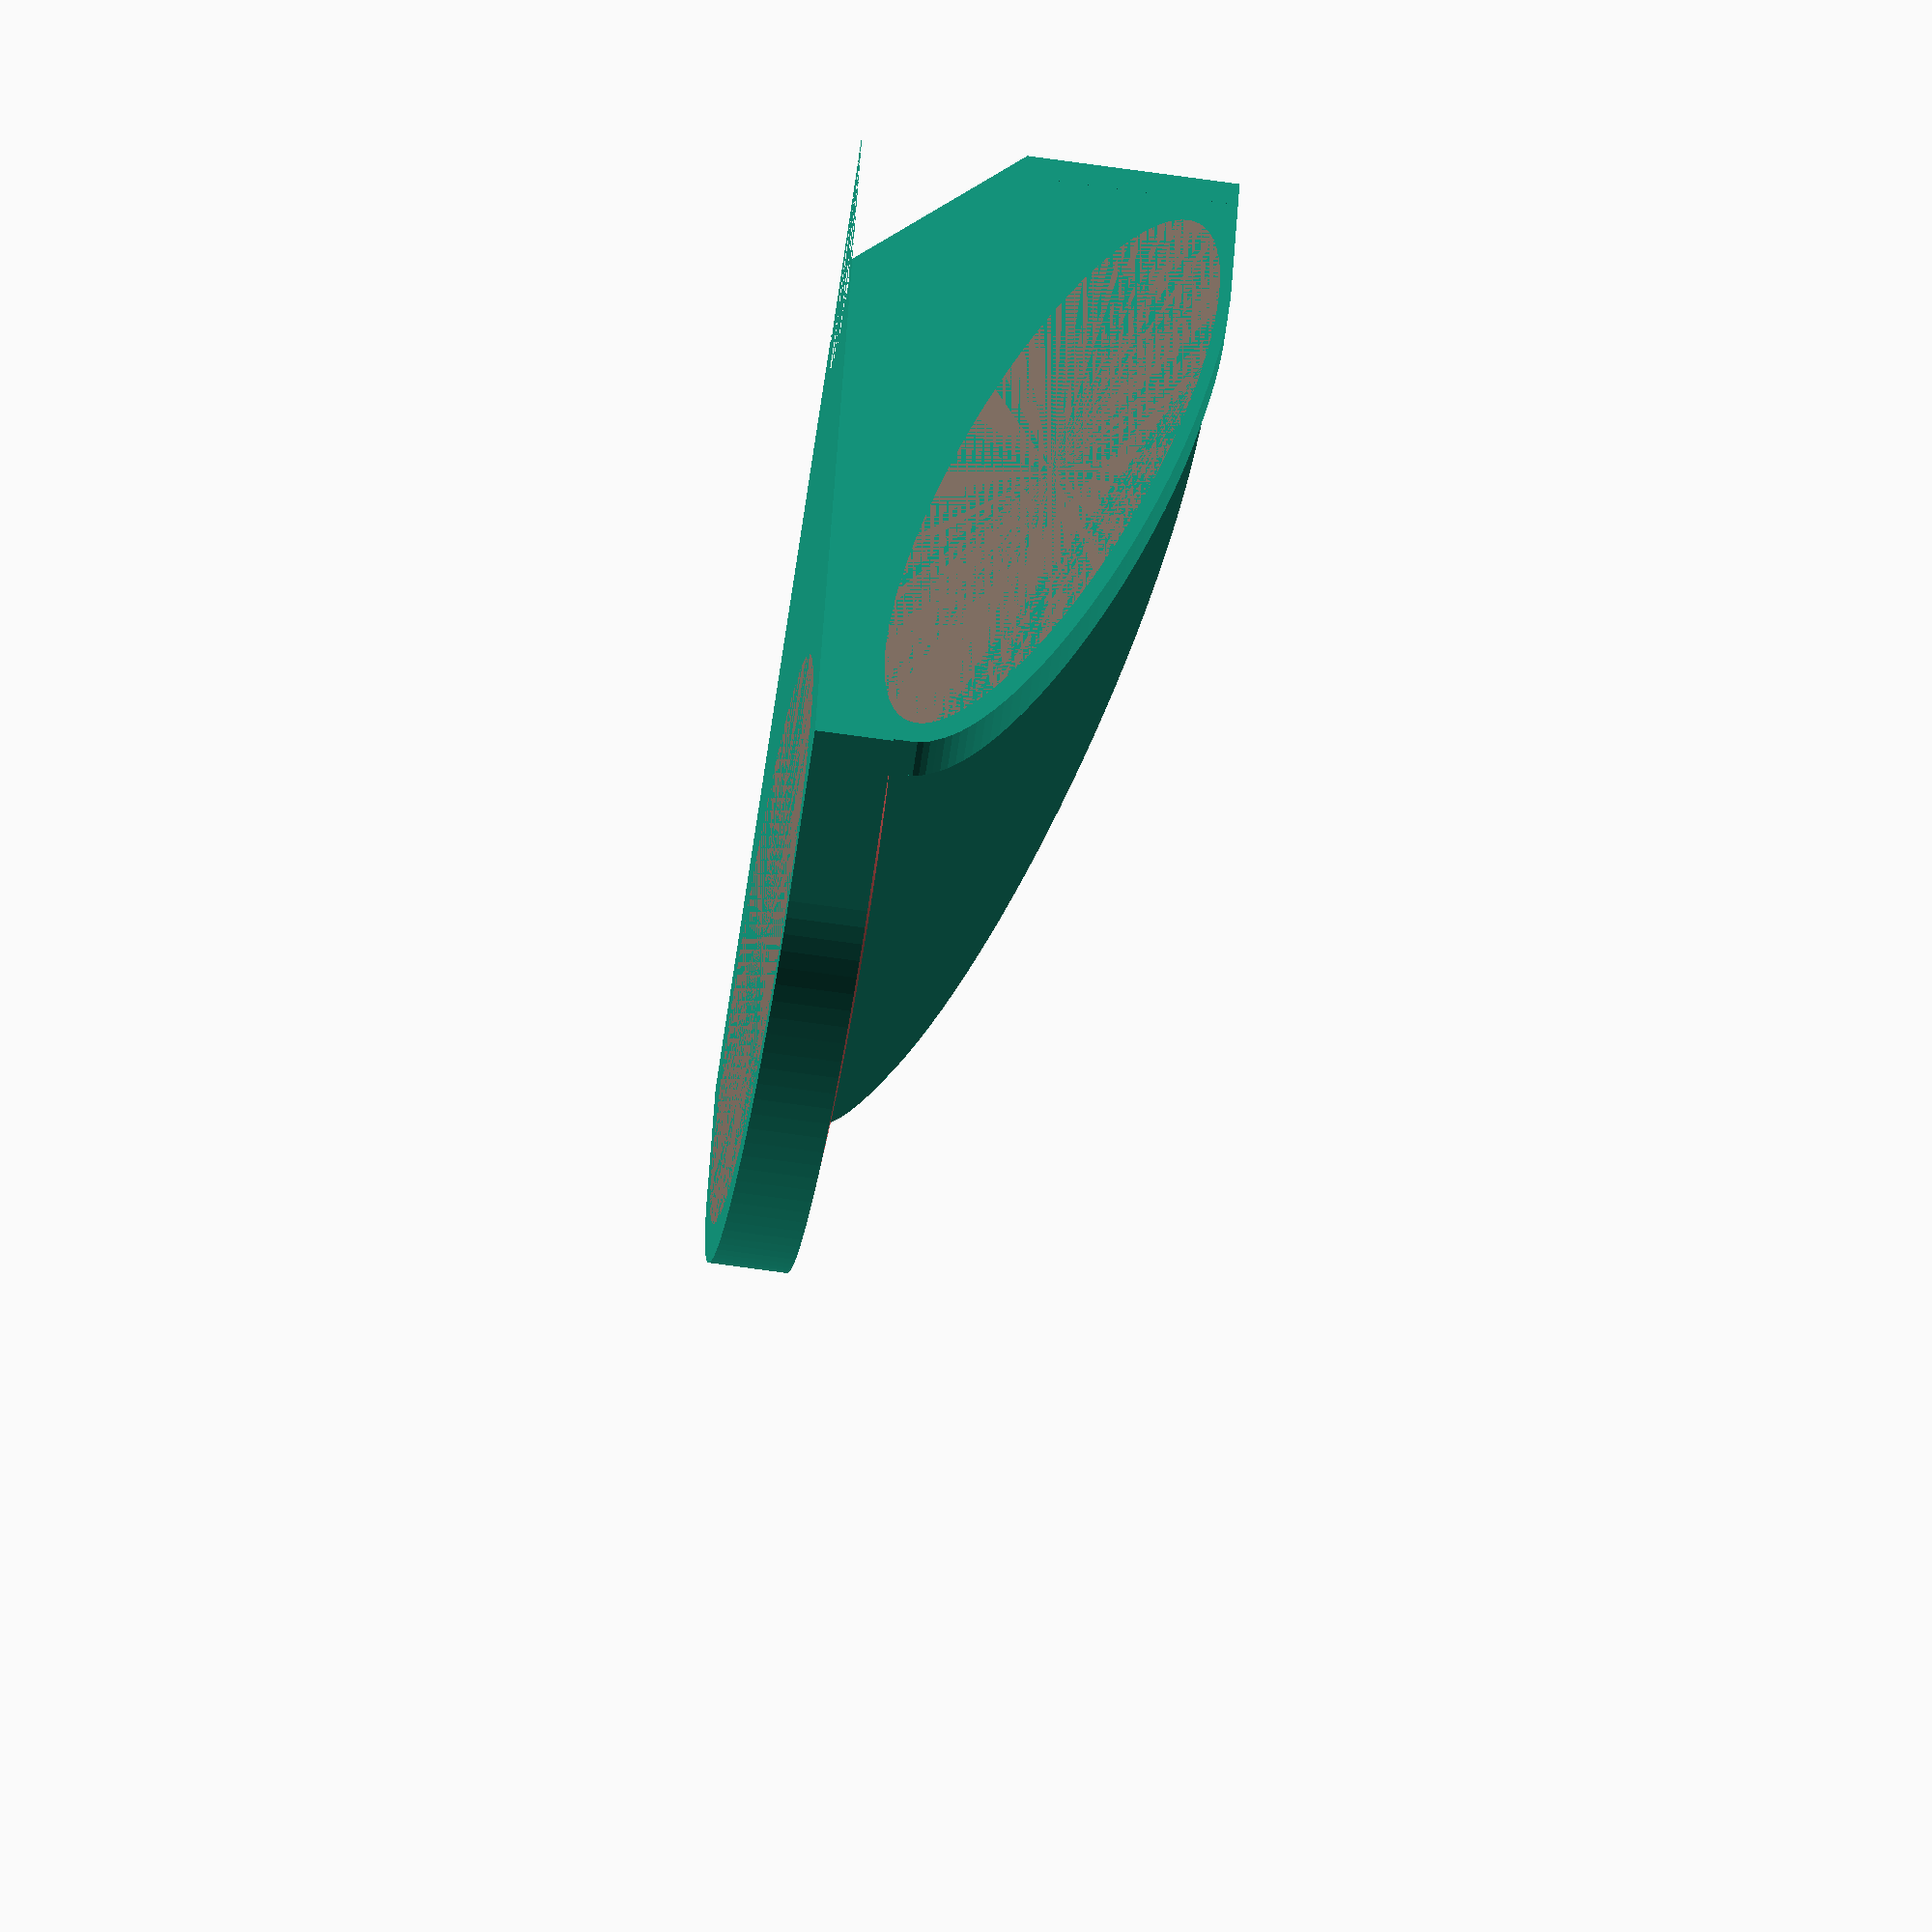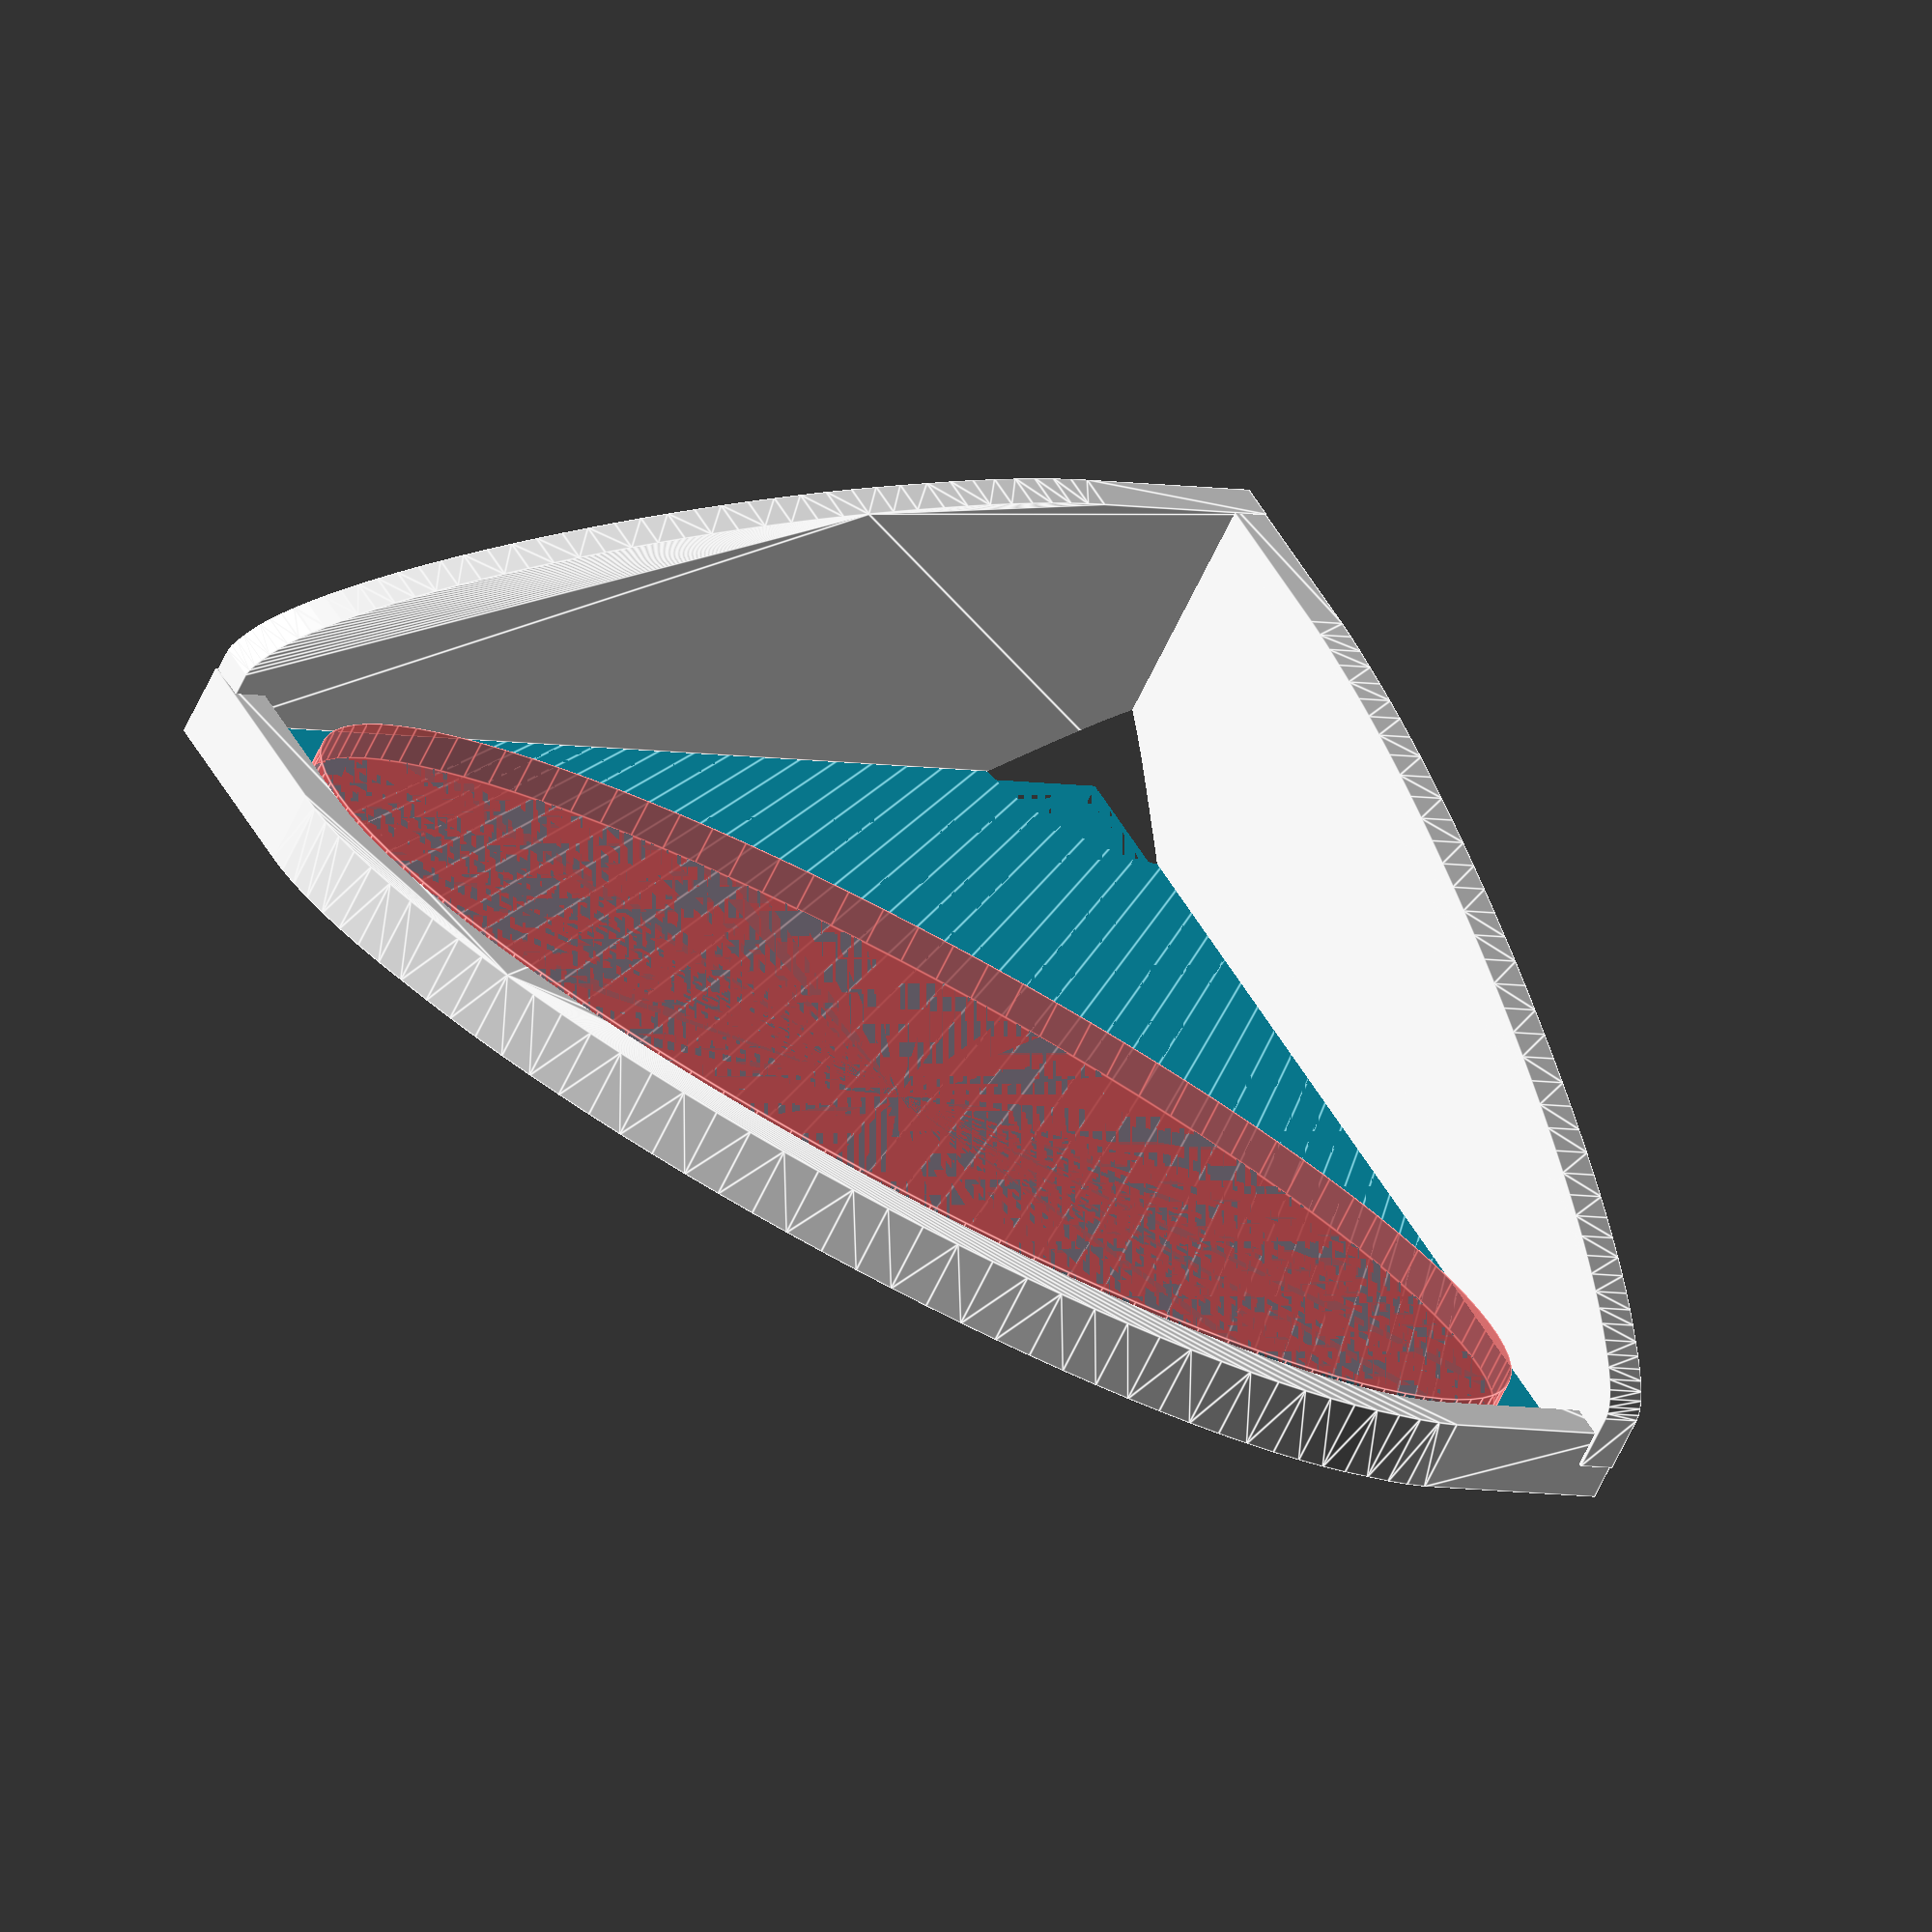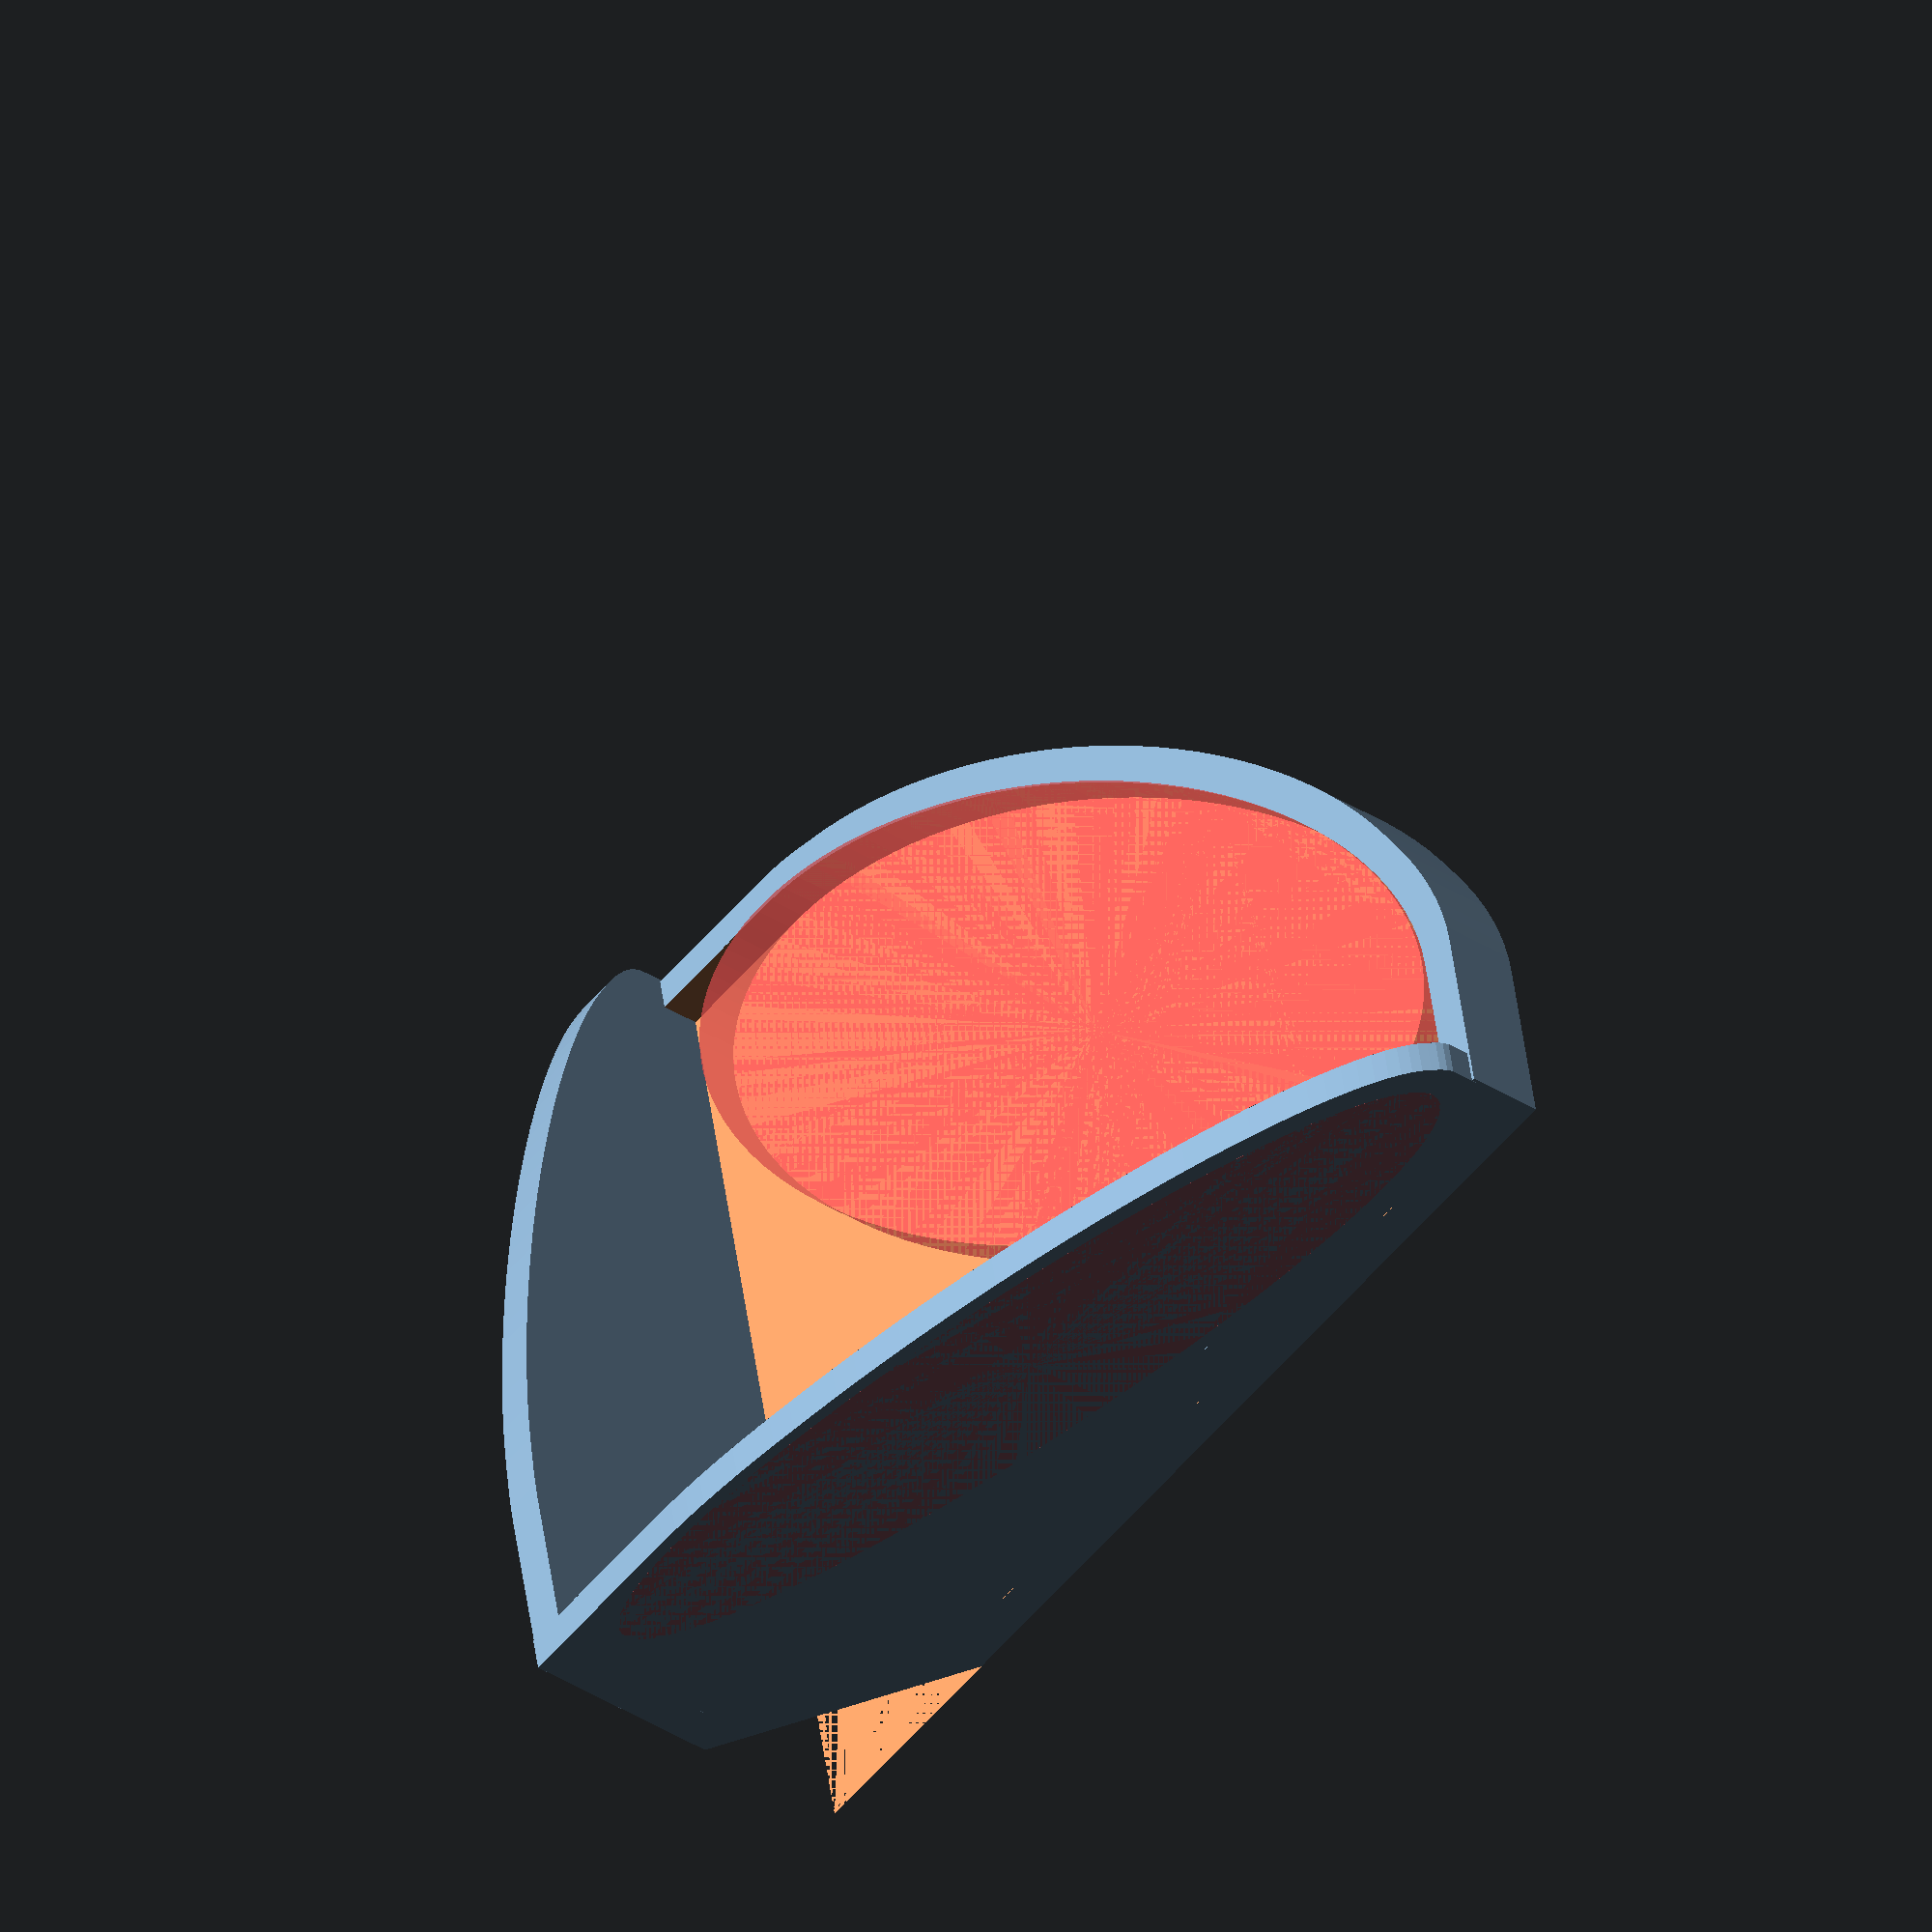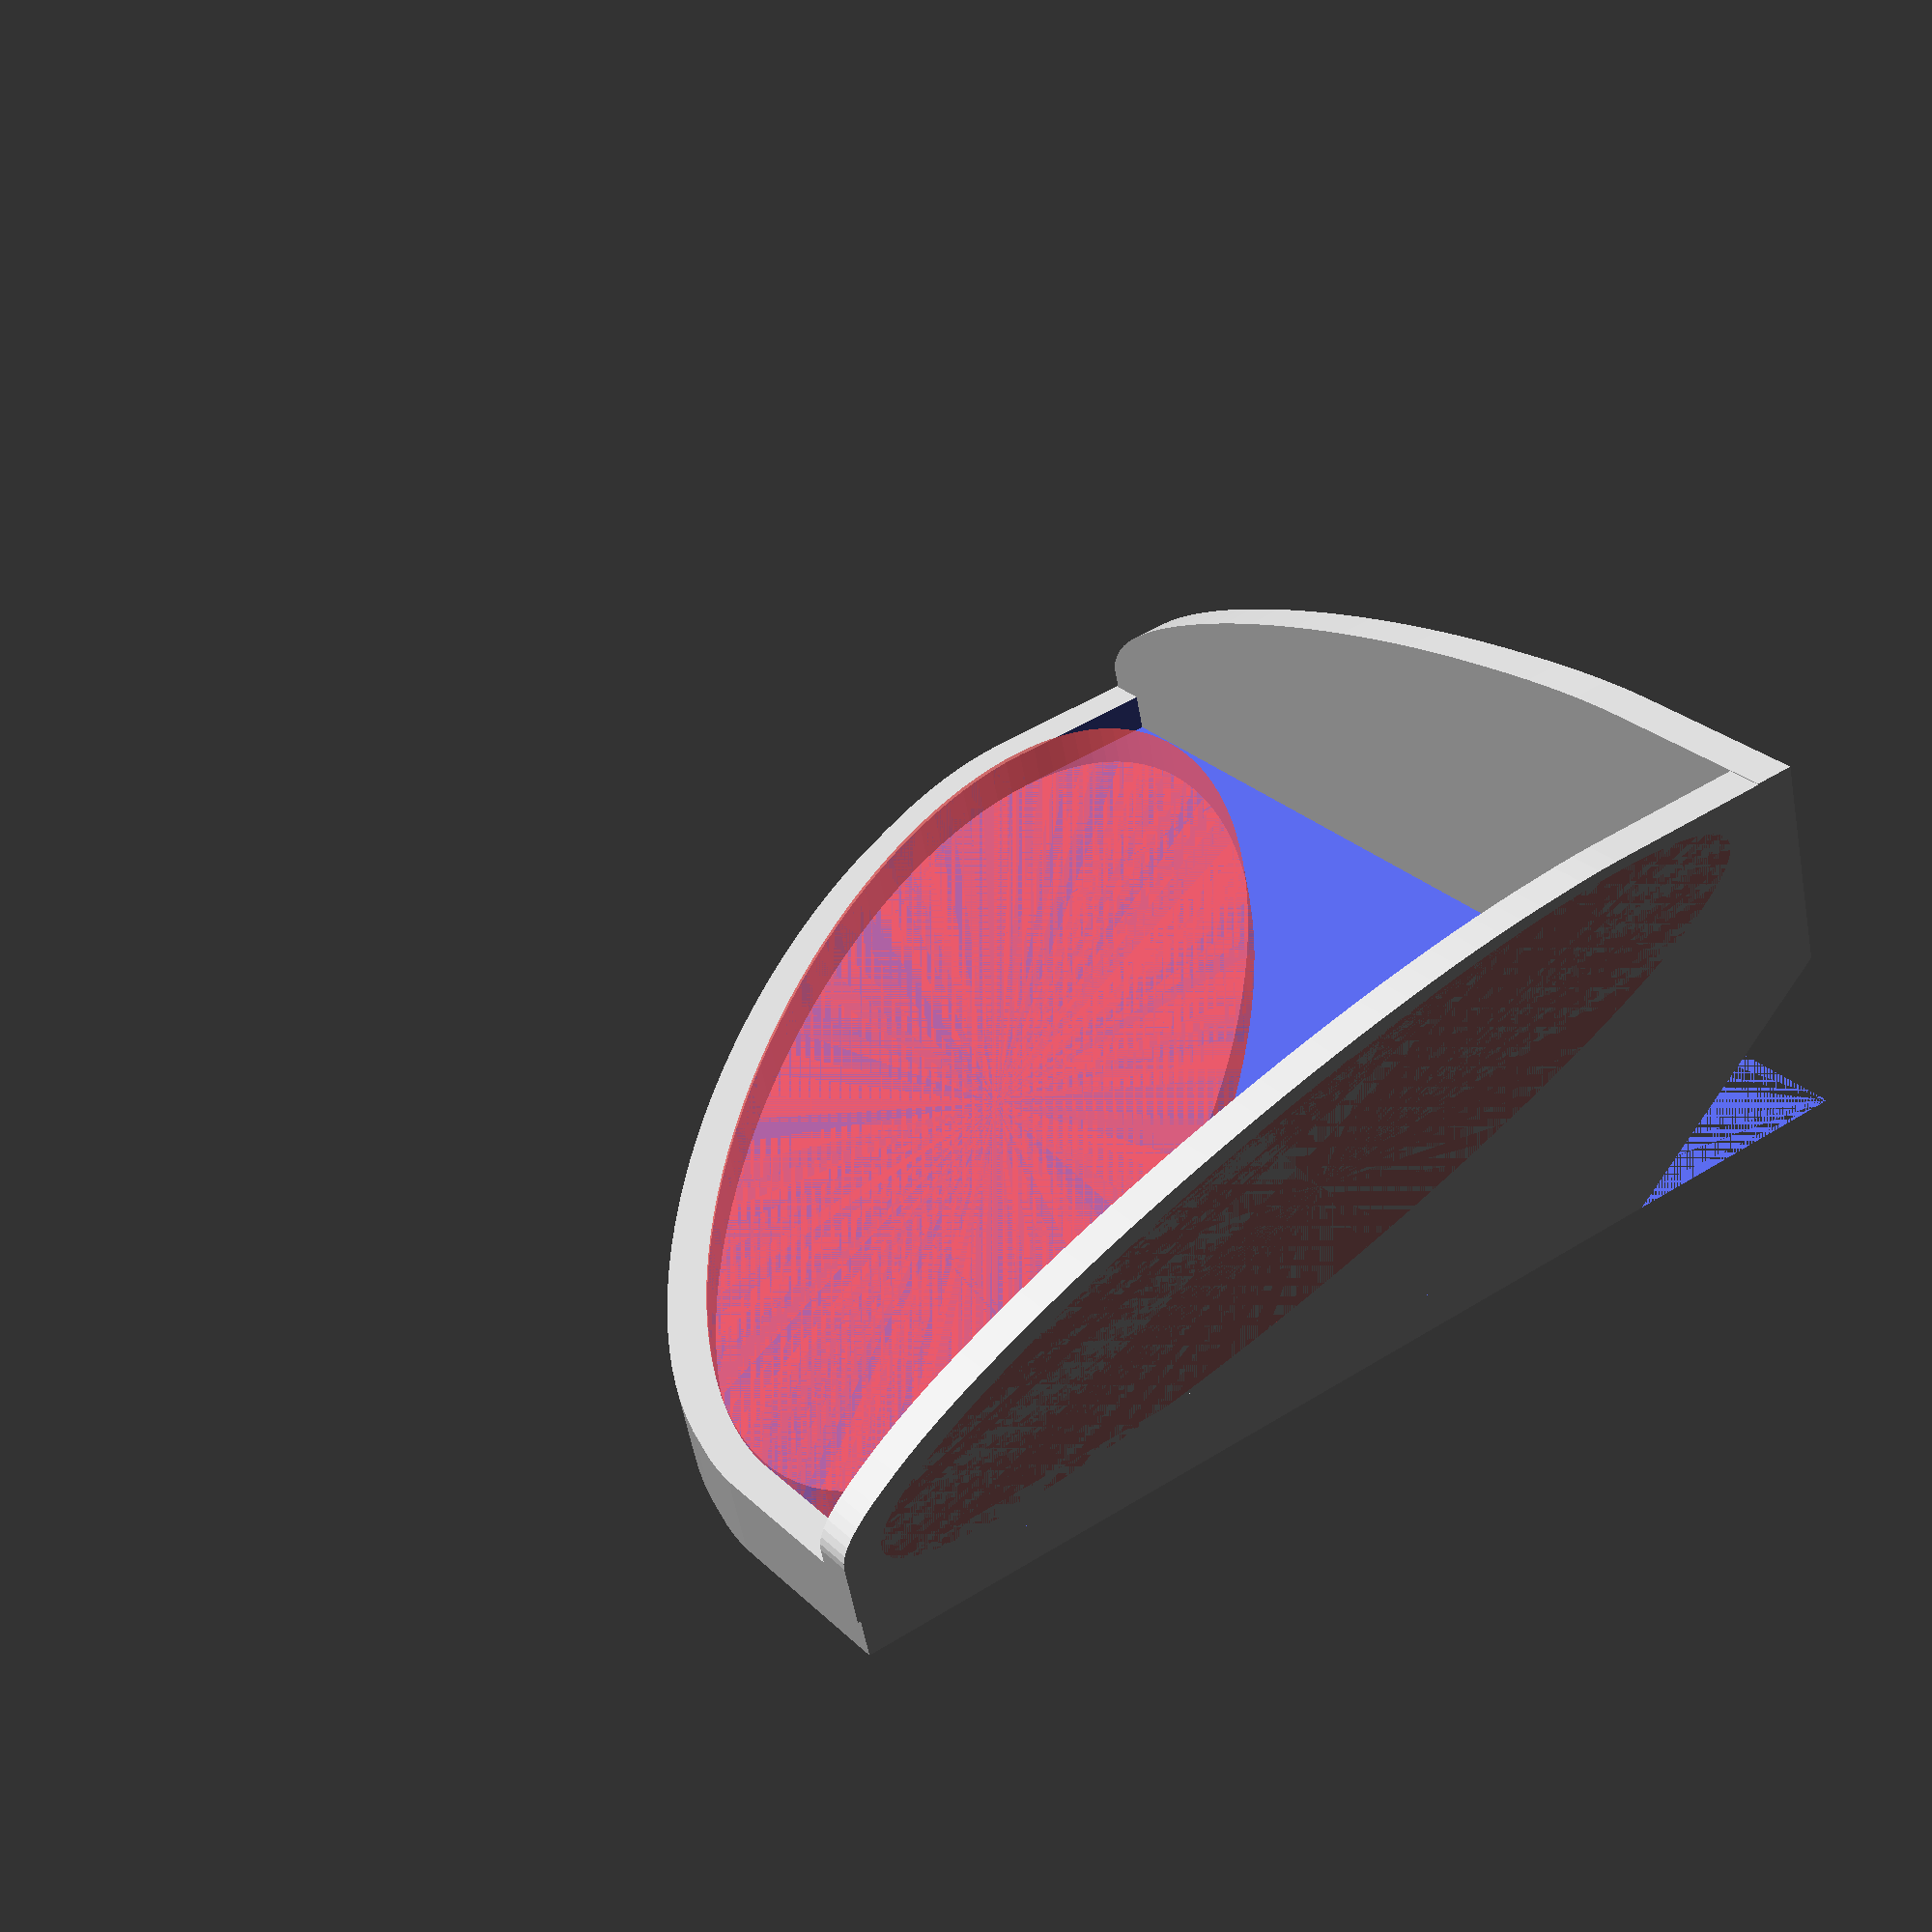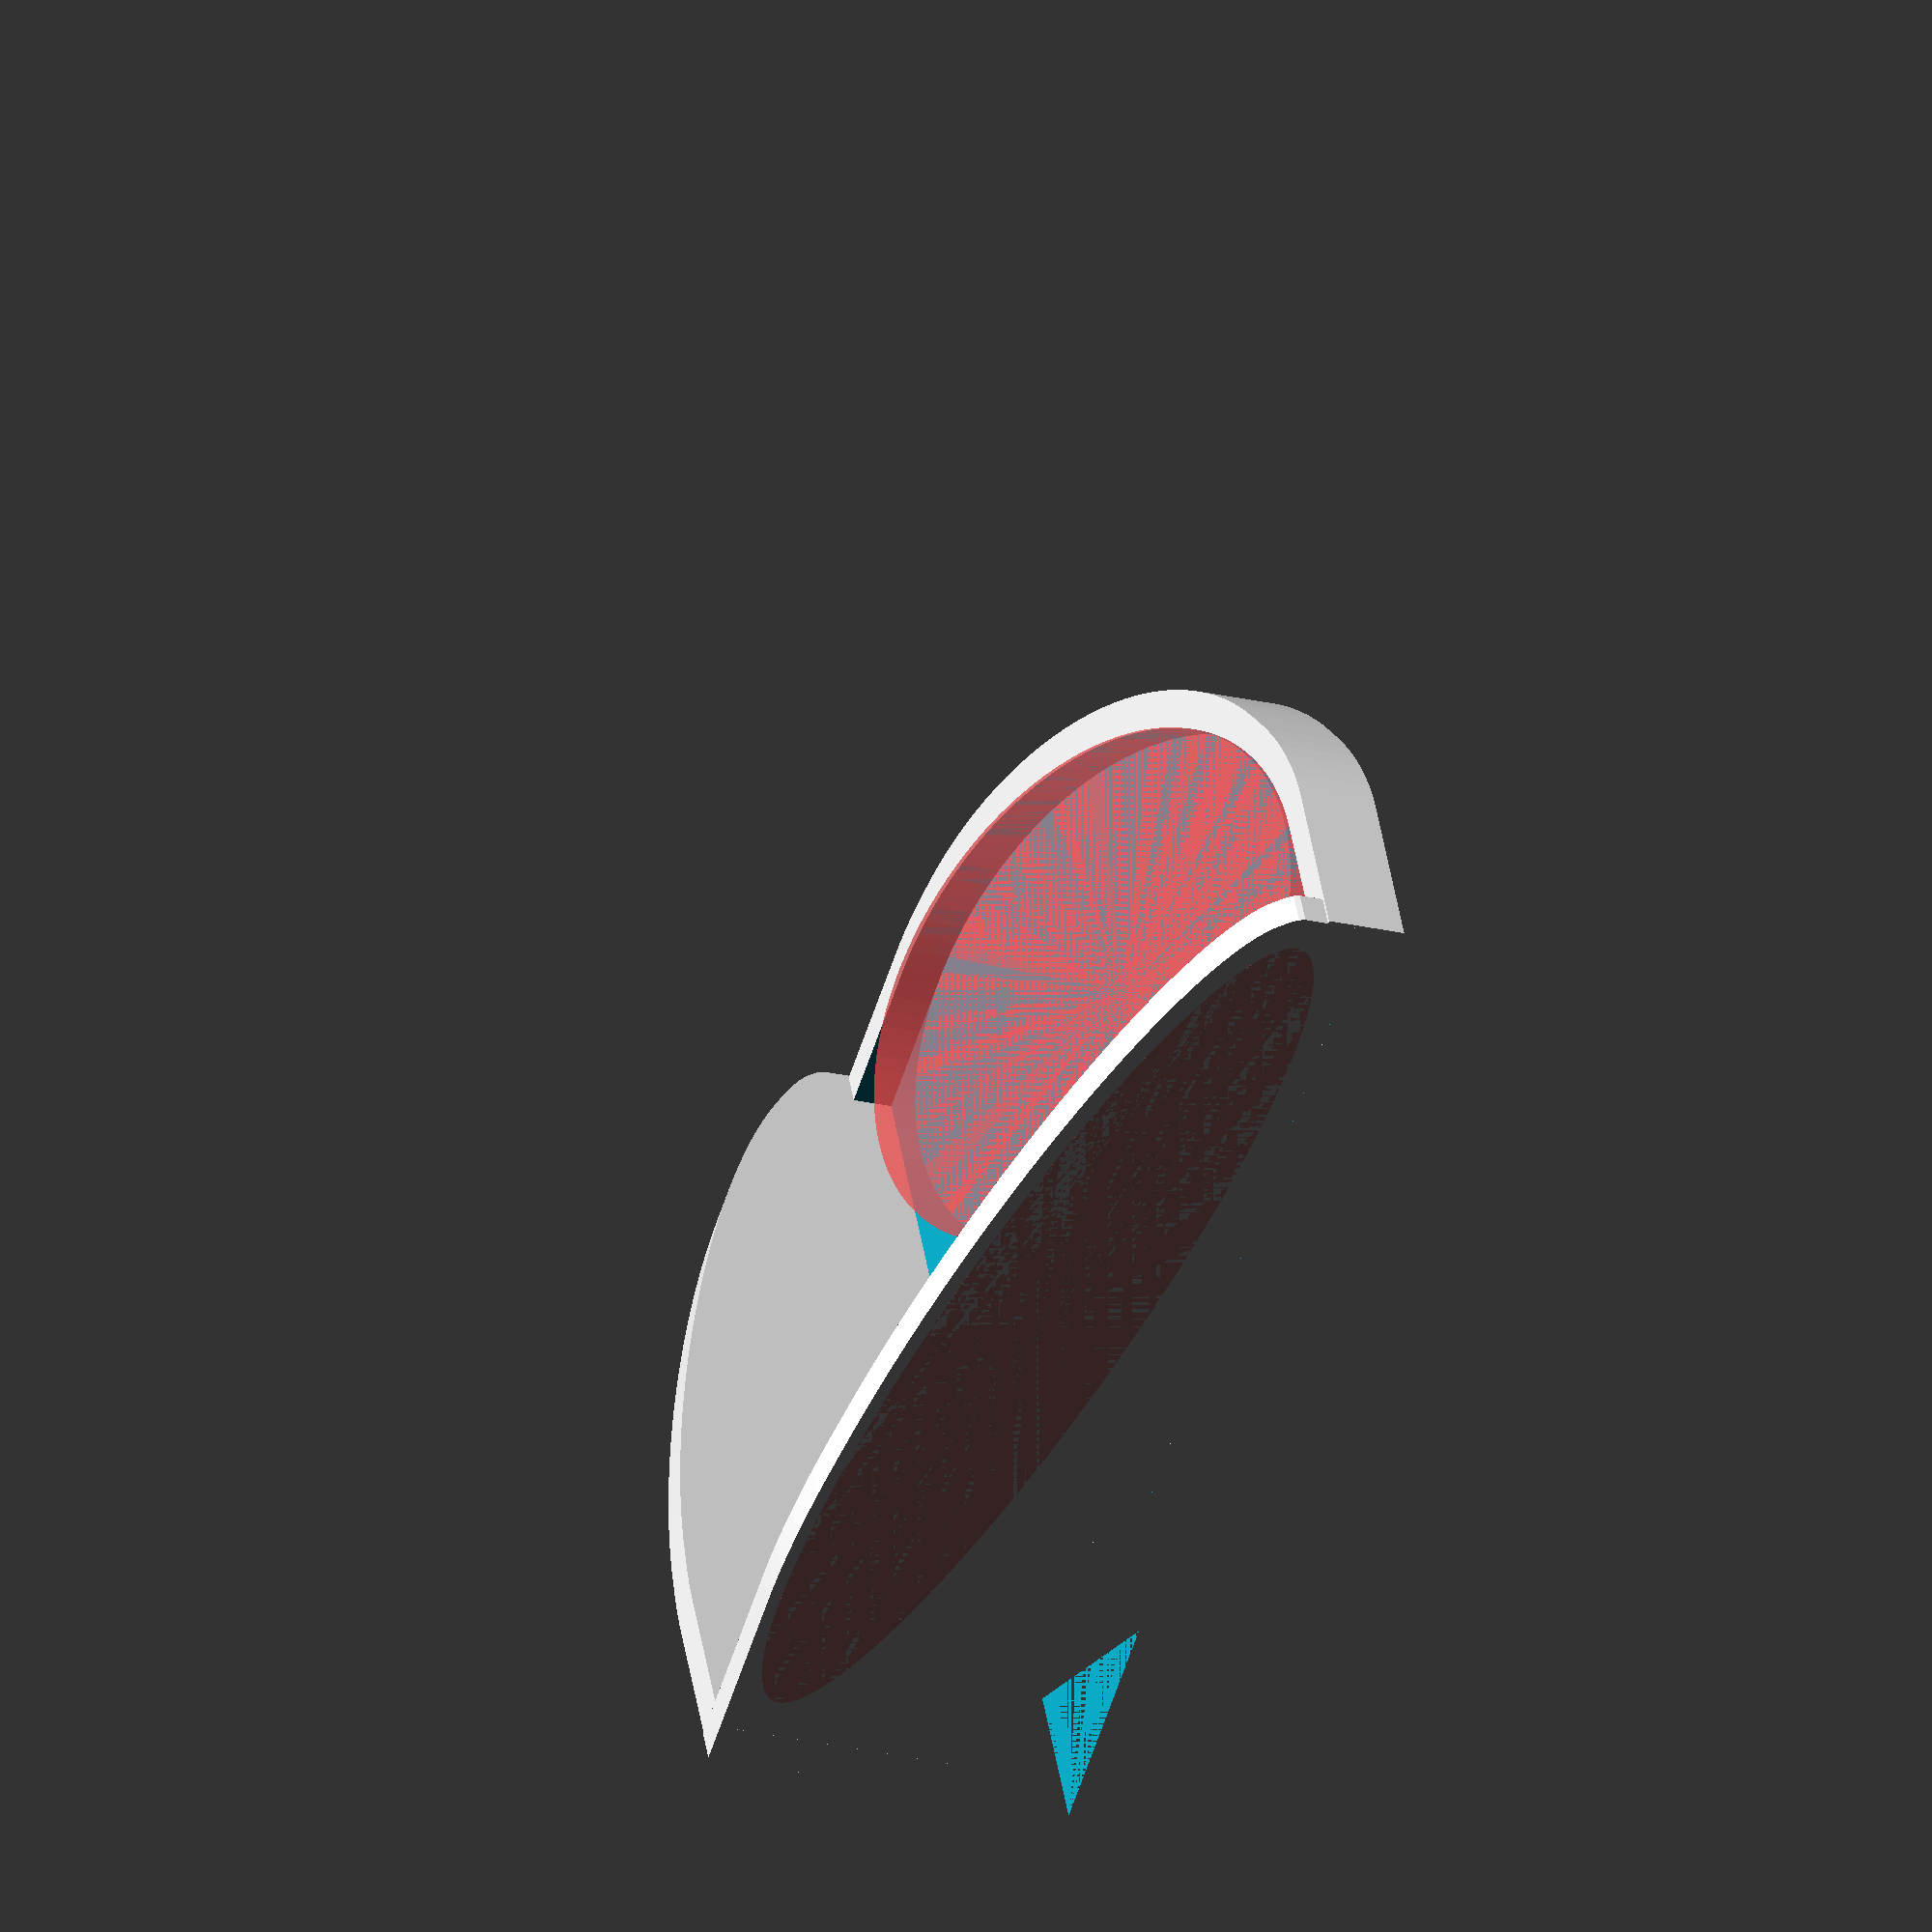
<openscad>
$fa = .01;
$fs = $preview ? 5 : 1;


width = 170;
depth = 58+5;
d=width*.378 + 10;
base_thickness = 5;


module clock_base(h){
    translate([d,d,0]) rotate([0,0,-45]) scale([1,depth/width,1]) cylinder(h=h,r=width/2);
}

module shelf_void(){
    intersection(){
        cube([200,200,base_thickness]);
        minkowski(){
            #clock_base(base_thickness);
            rotate([0,0,180]) cube([1, 200, 1]);
            rotate([0,0,180]) cube([200, 1, 1]);
        }
    }
}

module shelf(){
    minkowski(){
        shelf_void();
        intersection(){
            cube(base_thickness);
            cylinder(h=base_thickness, r=base_thickness);
        }
    }
}
module whole_shelf(){
    difference(){
        union(){
            difference(){
                shelf();
                translate([0, 0, base_thickness]) scale([1,1,1.1]) shelf_void();
            }
            translate([0,0,base_thickness]) scale([1,1,.3]){
                rotate([ 0,-90,-90]) scale([1,1,.5]) shelf();
                rotate([90,  0, 90]) scale([1,1,.5]) shelf();
            }
        }
        cylinder(h=30/tan(55),r1=30, r2=0);
    }
}

module shelf_shell_test(){
    layer_width = .675;
    minkowski(){
        cylinder(h=base_thickness+.4,r=layer_width);
        shelf_void();
    }
}
whole_shelf();
</openscad>
<views>
elev=256.0 azim=252.2 roll=277.8 proj=o view=wireframe
elev=238.3 azim=331.2 roll=203.9 proj=o view=edges
elev=217.7 azim=168.9 roll=128.9 proj=o view=solid
elev=238.1 azim=56.2 roll=169.5 proj=p view=solid
elev=27.9 azim=334.9 roll=71.0 proj=o view=wireframe
</views>
